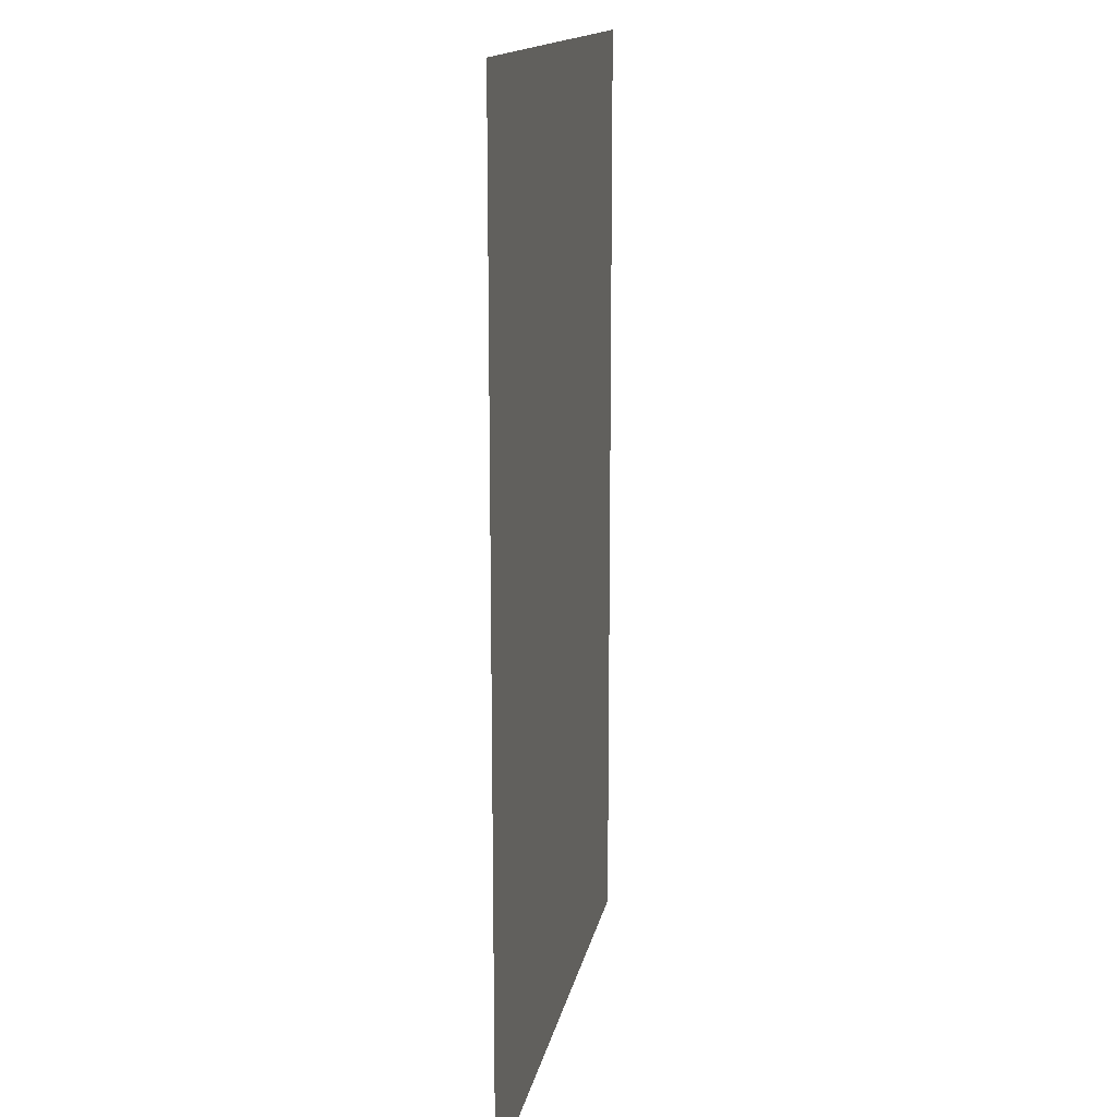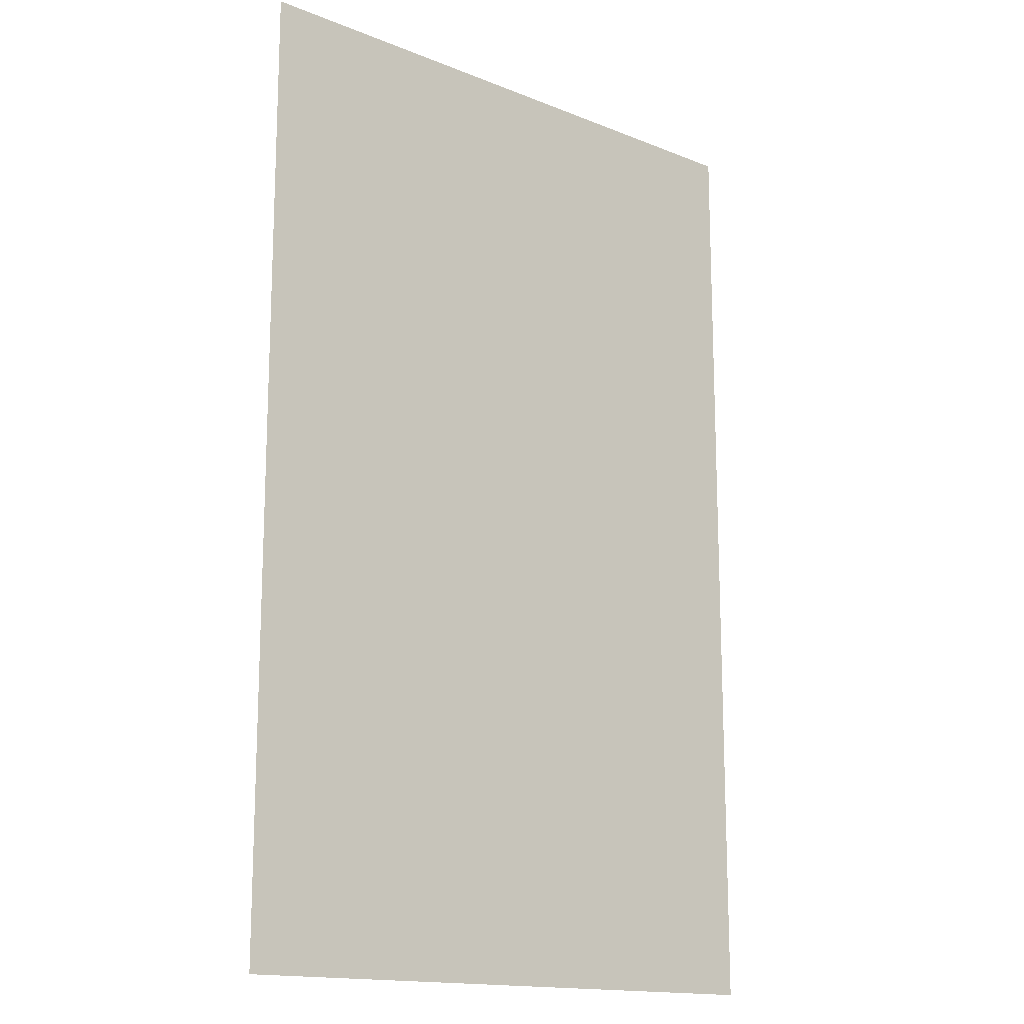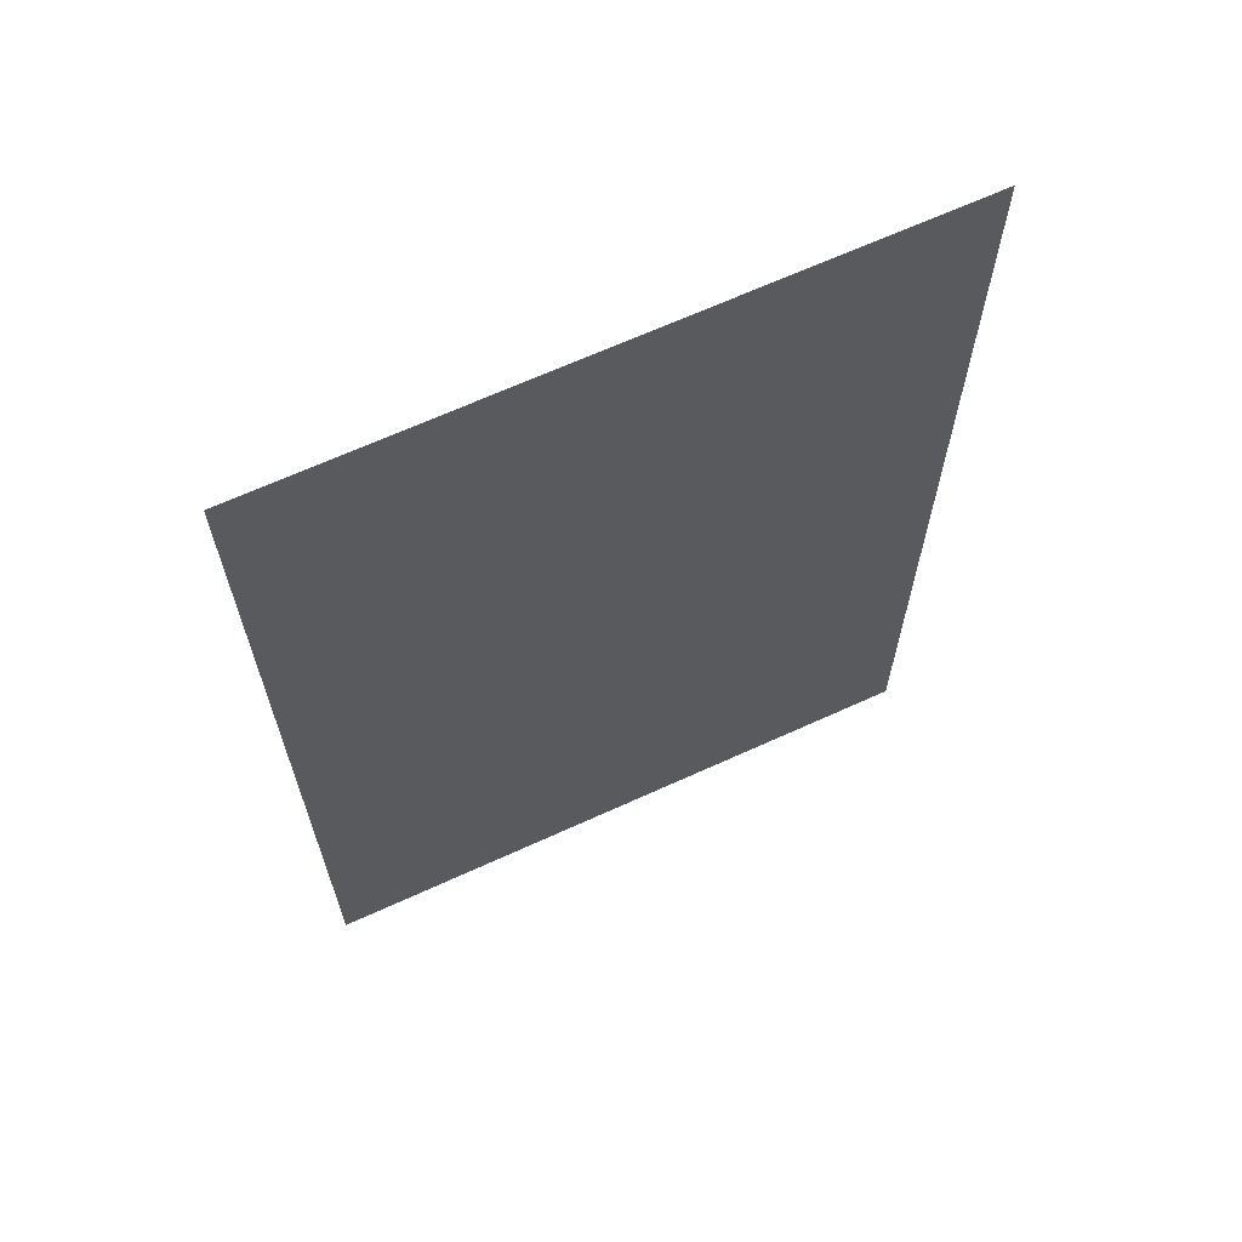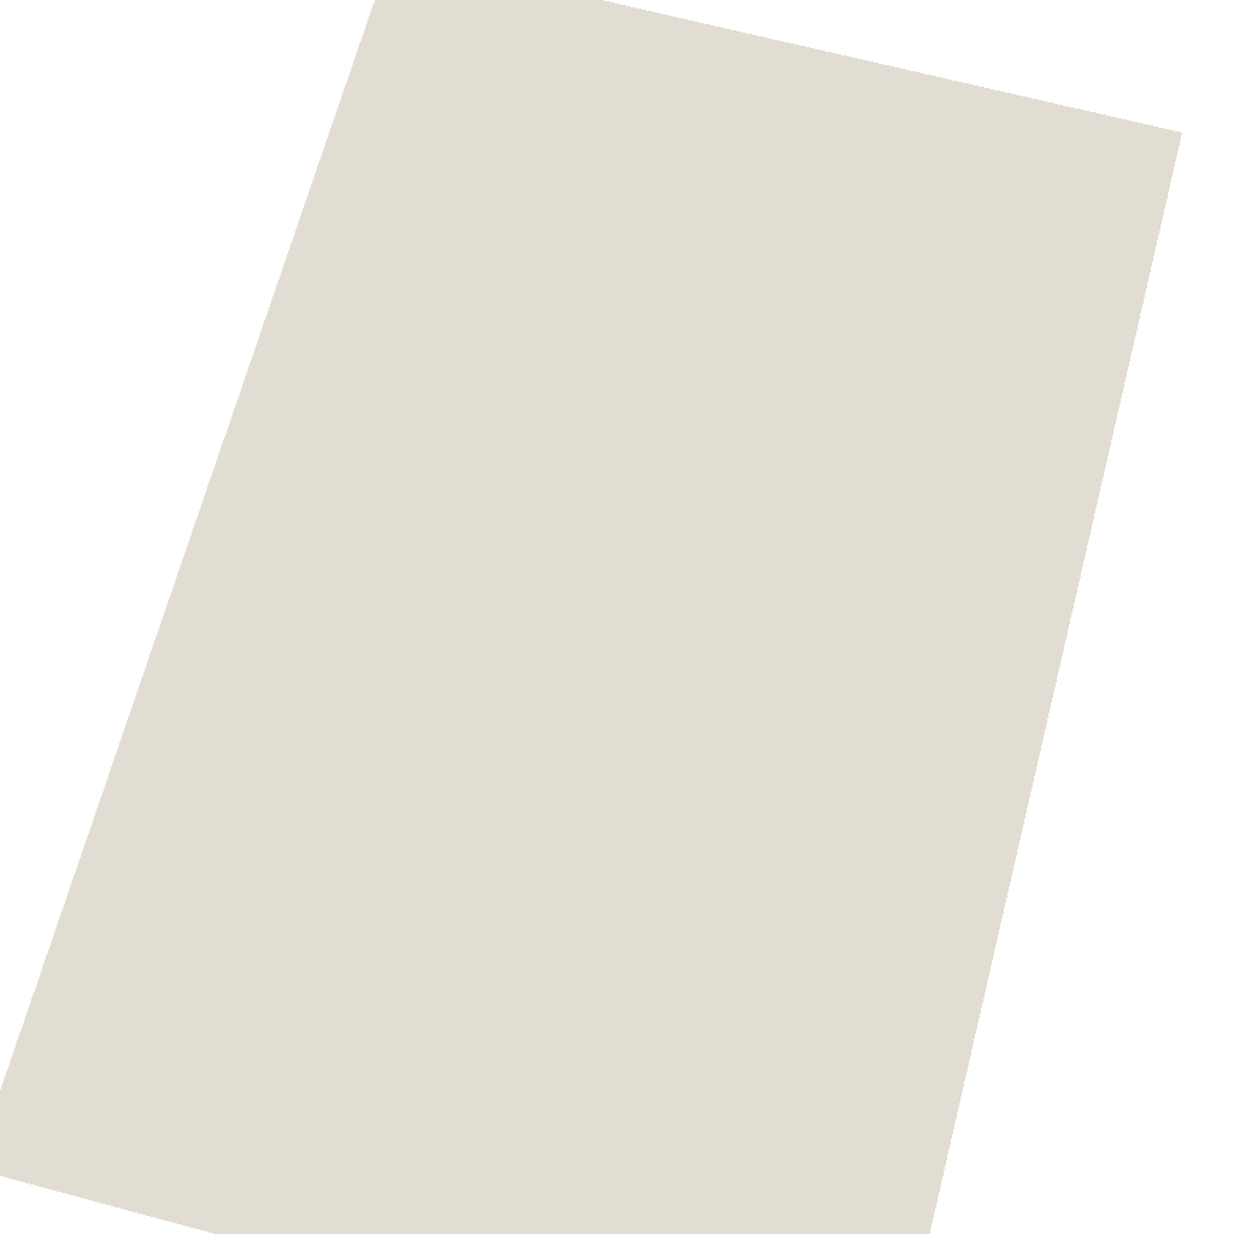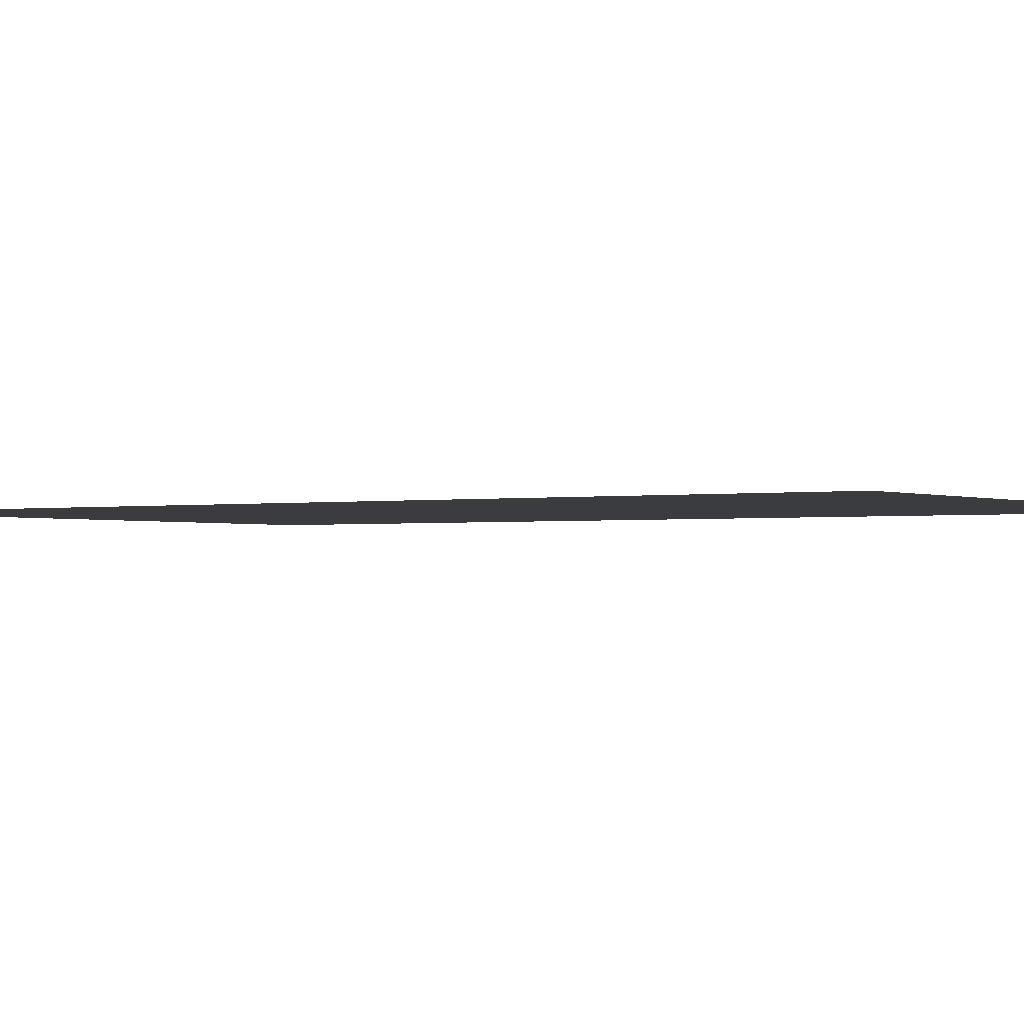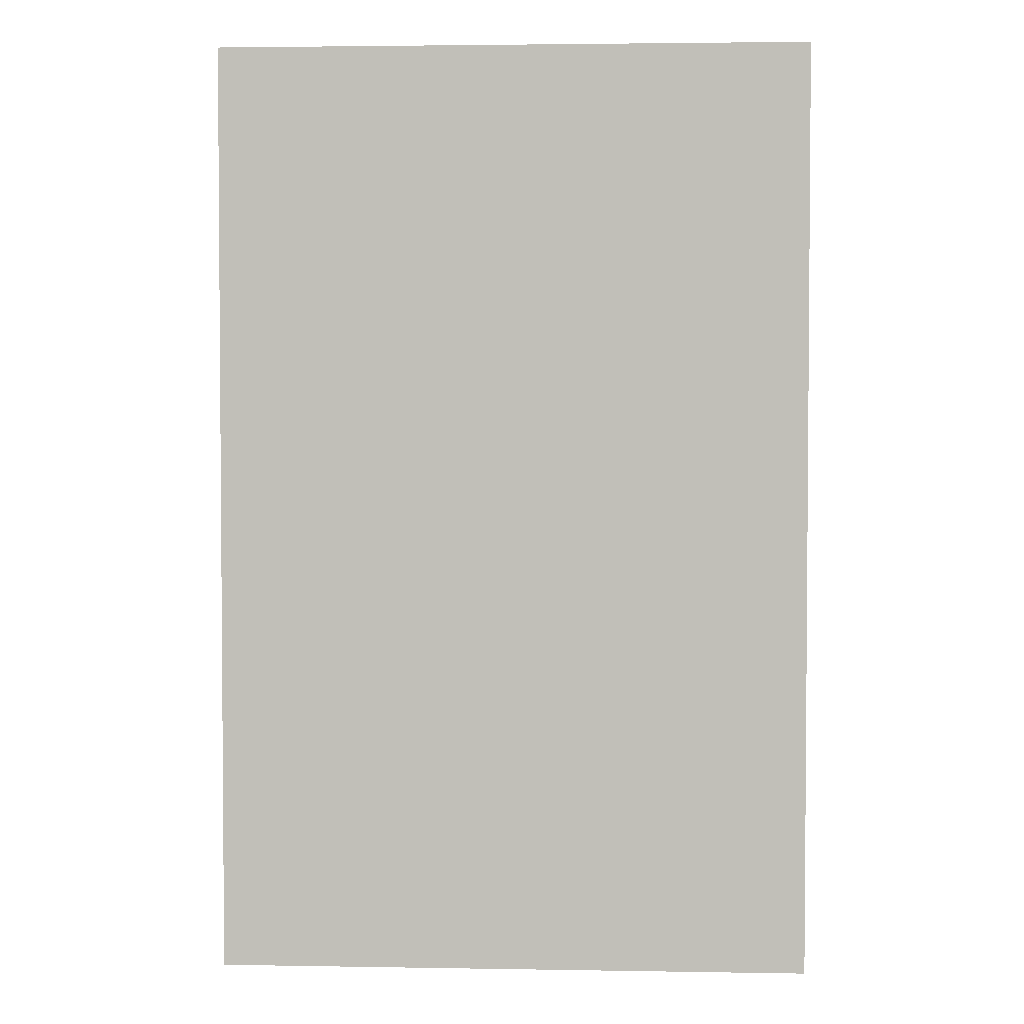
<metadata>
{"format":"obj","ext":"obj","renderer":"f3d","projection":"perspective","resolution":1024,"background":"white","views":[{"elev":14.9,"azim":100.5,"up":"+Y"},{"elev":-15.5,"azim":-40.1,"up":"+Y"},{"elev":66.7,"azim":155.4,"up":"+Y"},{"elev":68.3,"azim":14.9,"up":"+Z"},{"elev":-1.5,"azim":123.8,"up":"+Z"},{"elev":2.9,"azim":3.3,"up":"+Y"}]}
</metadata>
<code>
o p_p4_seg9_vr
v -16.29 -25.66 0
v 16.29 -25.66 0
v 16.29 25.66 0
v -16.29 25.66 0
f 3 2 1
f 4 3 1

</code>
